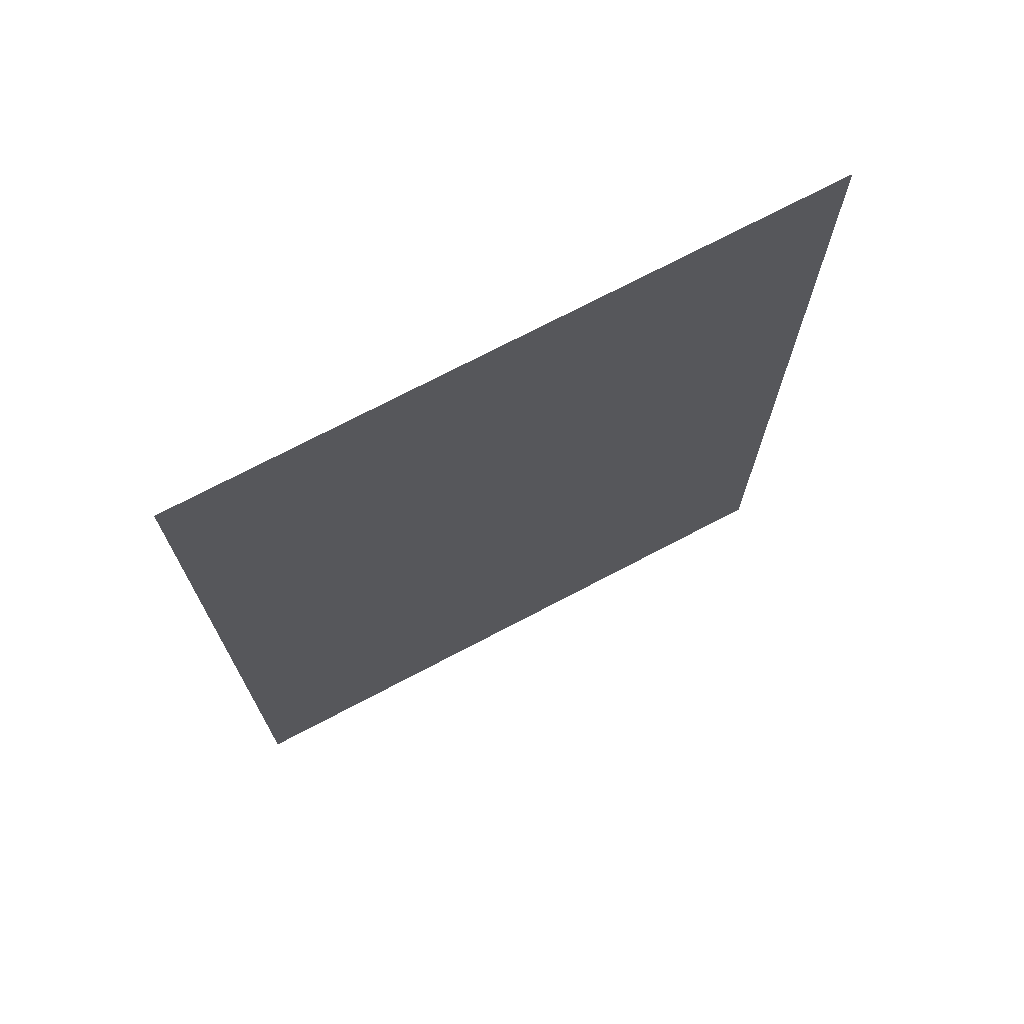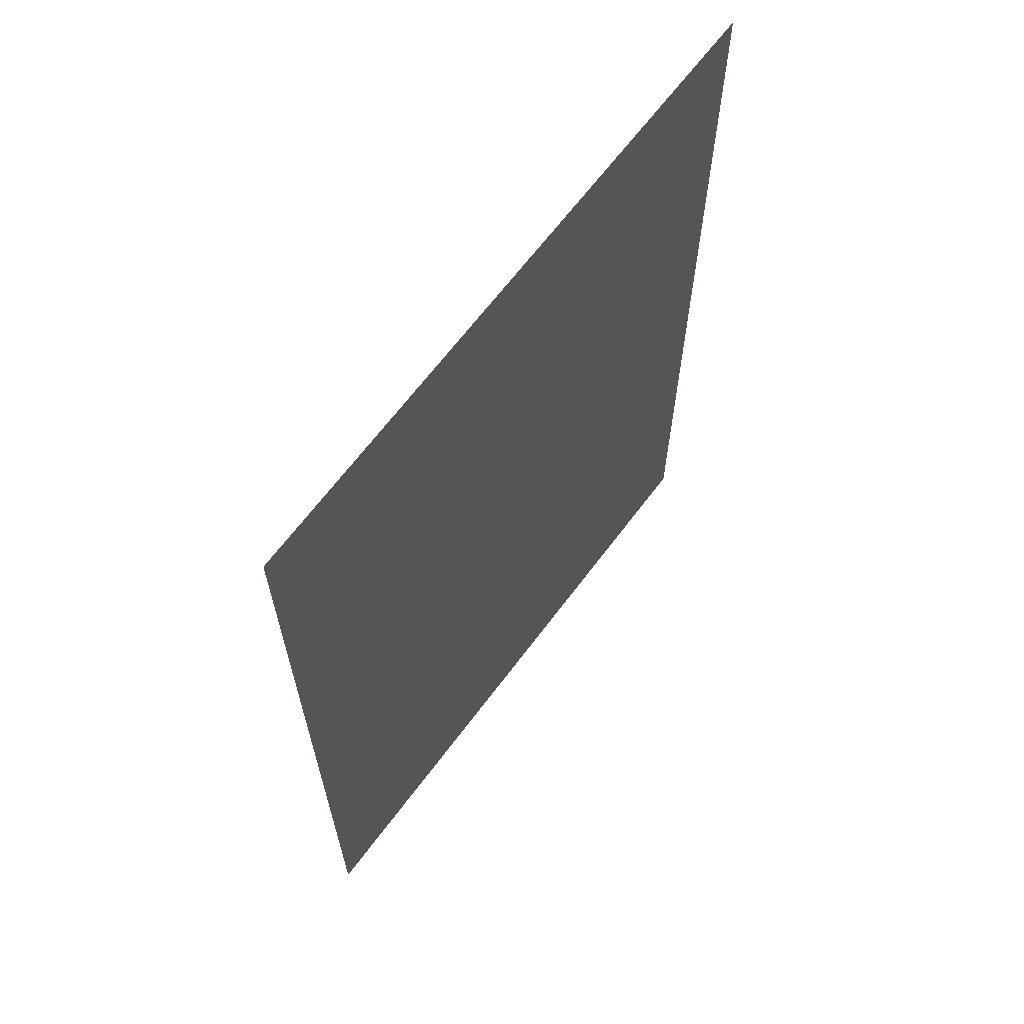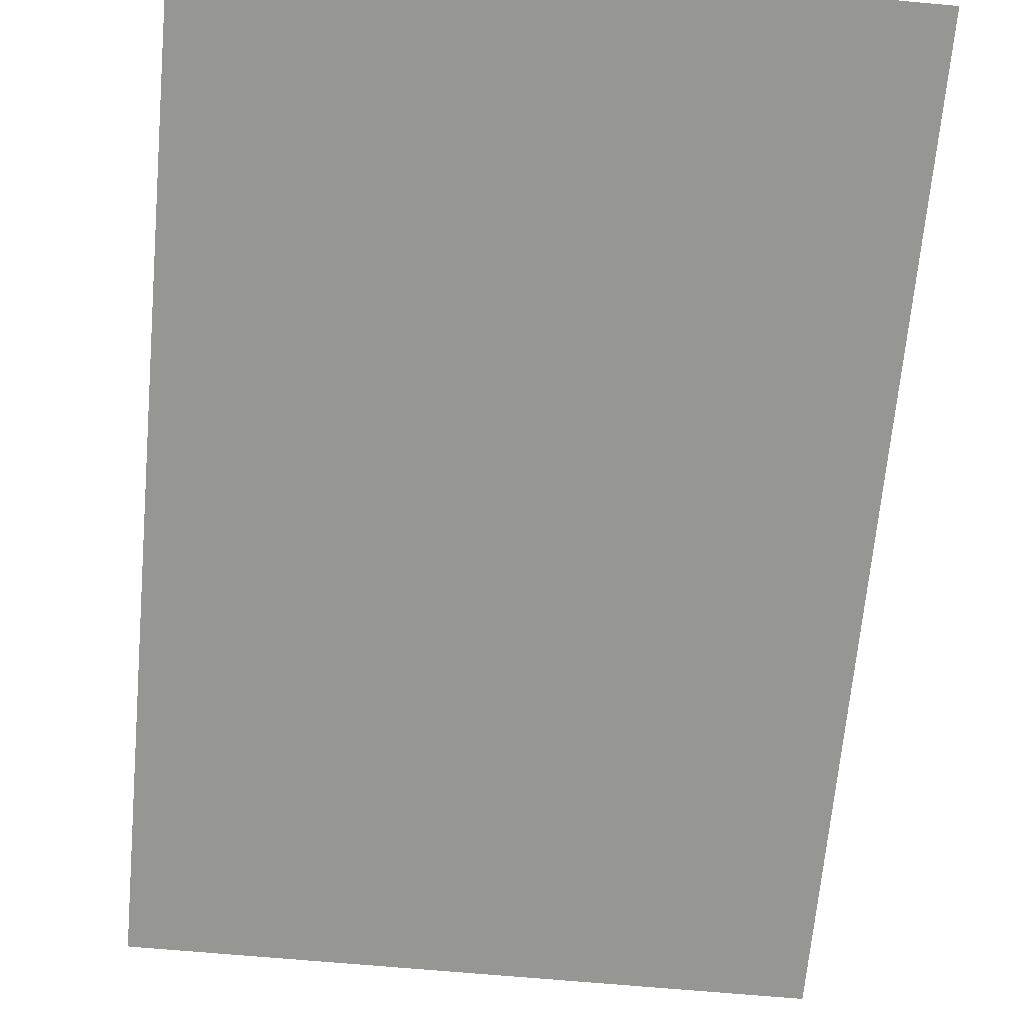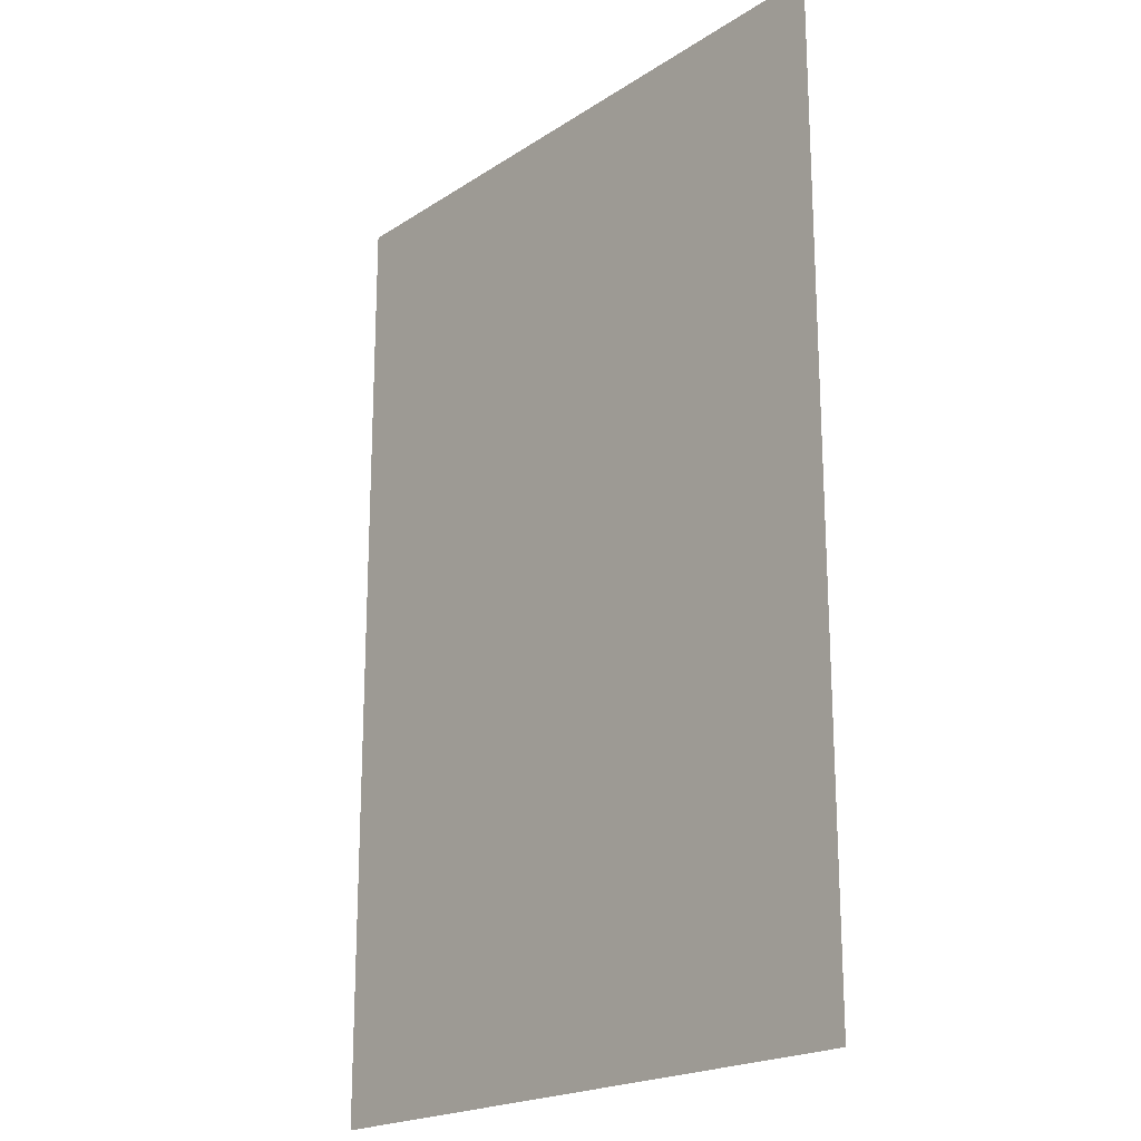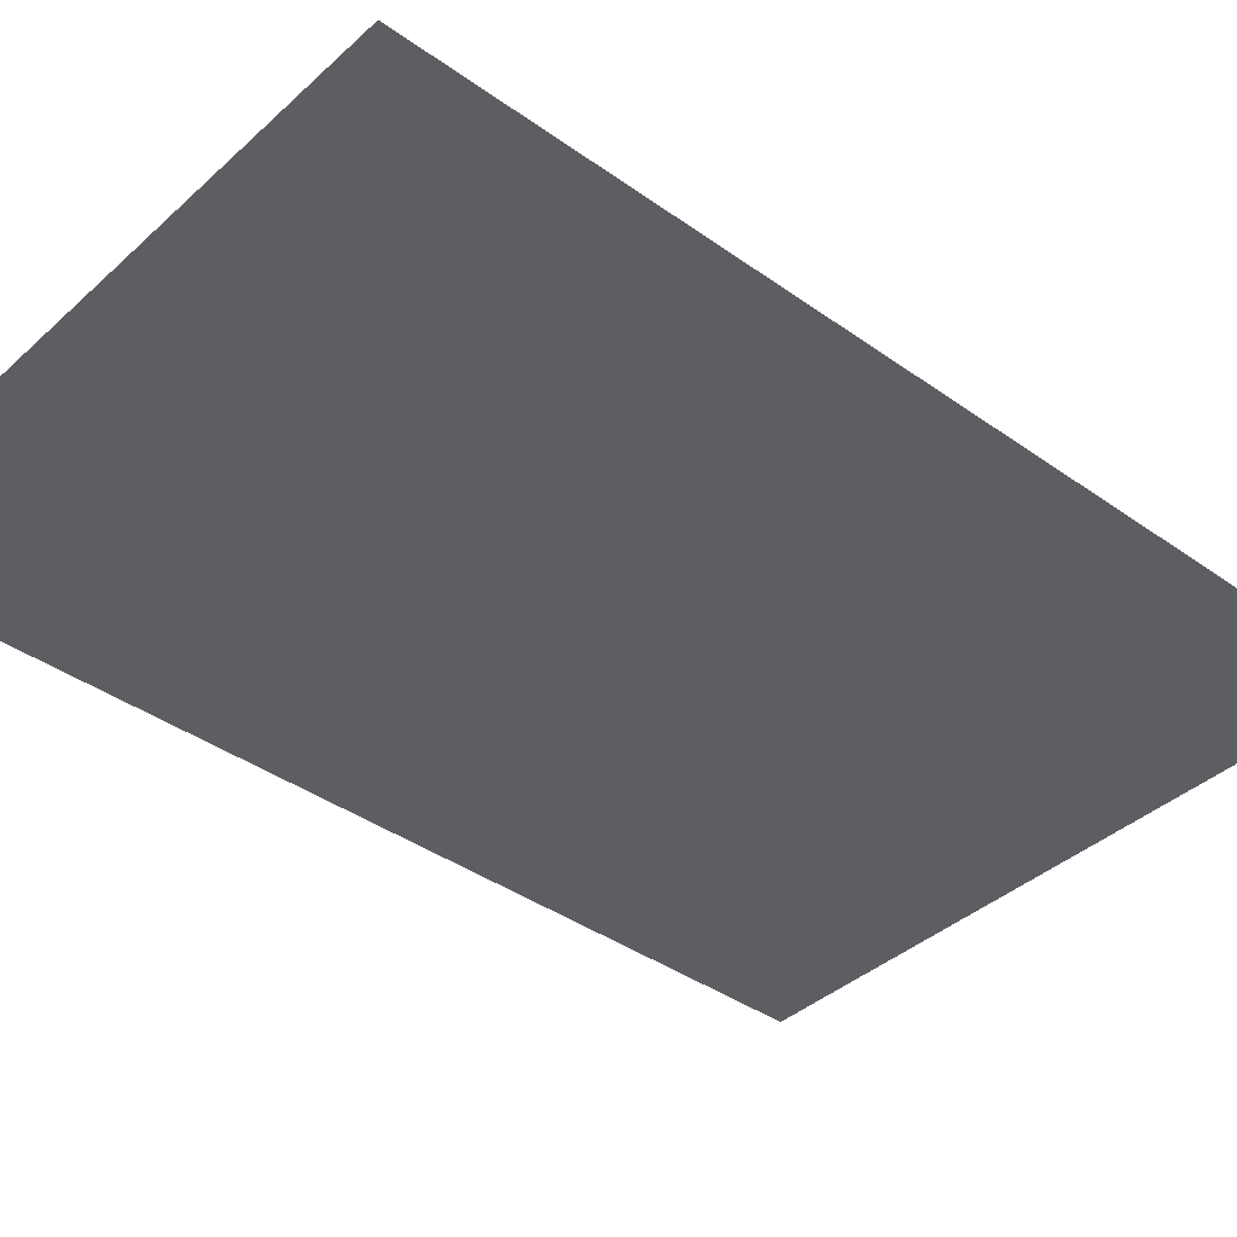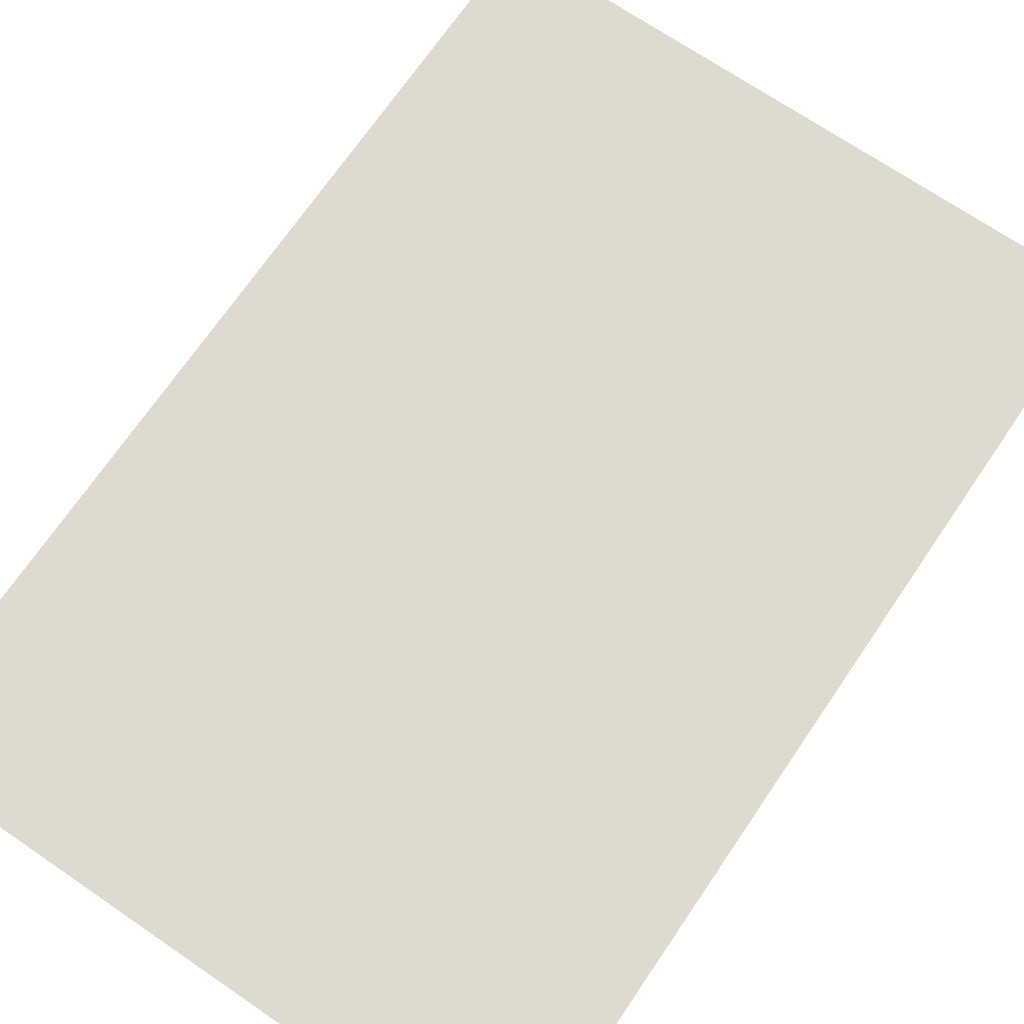
<metadata>
{"format":"obj","ext":"obj","renderer":"f3d","projection":"perspective","resolution":1024,"background":"white","views":[{"elev":72.9,"azim":152.3,"up":"+Z"},{"elev":66.1,"azim":126.9,"up":"+Z"},{"elev":-67.7,"azim":-5.2,"up":"+Y"},{"elev":-20.3,"azim":49.6,"up":"+Z"},{"elev":-39.1,"azim":-131.7,"up":"+Y"},{"elev":70.7,"azim":34.3,"up":"+Y"}]}
</metadata>
<code>
o Cube_Cube.002
v 4.829 2.562 -3.34
v 4.791 2.606 -3.26
v 4.829 2.562 -2.206
v 4.791 2.606 -2.286
v 4.069 2.562 -3.34
v 4.107 2.606 -3.26
v 4.069 2.562 -2.206
v 4.107 2.606 -2.286
v 4.069 2.603 -2.206
v 4.829 2.603 -2.206
v 4.829 2.603 -3.34
v 4.069 2.603 -3.34
v 4.107 2.587 -2.286
v 4.791 2.587 -2.286
v 4.791 2.587 -3.26
v 4.107 2.587 -3.26
f 5 1 11 12
f 3 1 5 7
f 7 5 12 9
f 2 4 14 15
f 3 7 9 10
f 1 3 10 11
f 8 4 10 9
f 2 6 12 11
f 6 8 9 12
f 4 2 11 10
f 13 16 15 14
f 6 2 15 16
f 8 6 16 13
f 4 8 13 14
o the-lawnmower-man-movie-poster-1992-1020252315_the-lawnmower-man-movie-poster-1992-1020252315.001
v 4.11 2.595 -2.27
v 4.787 2.595 -2.27
v 4.11 2.595 -3.27
v 4.787 2.595 -3.27
f 17 18 20 19

</code>
